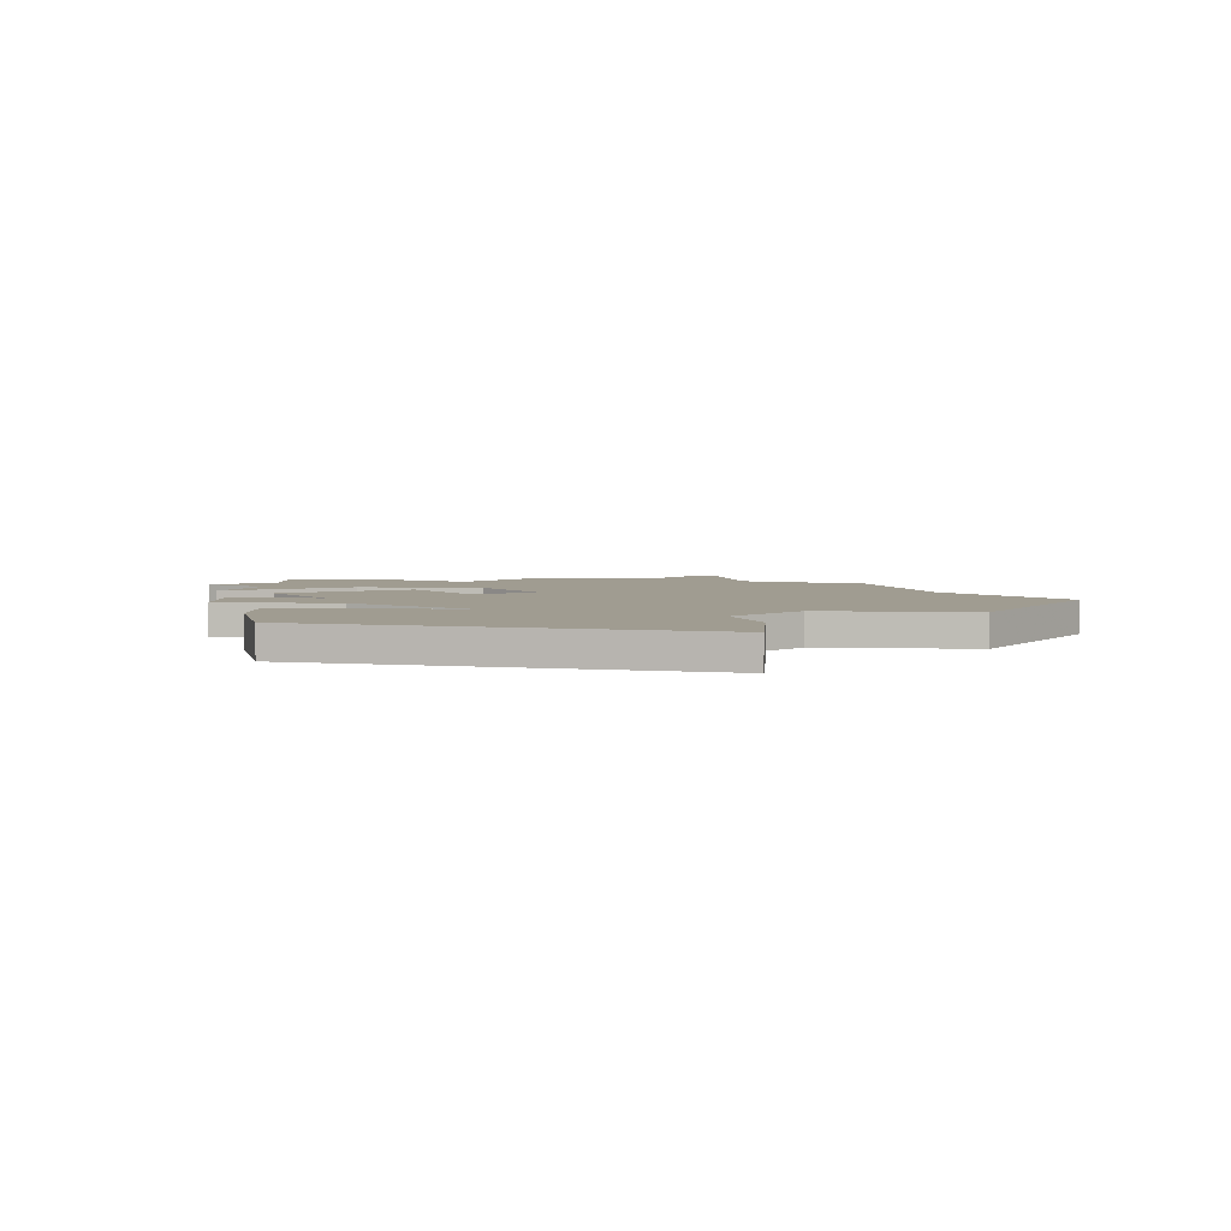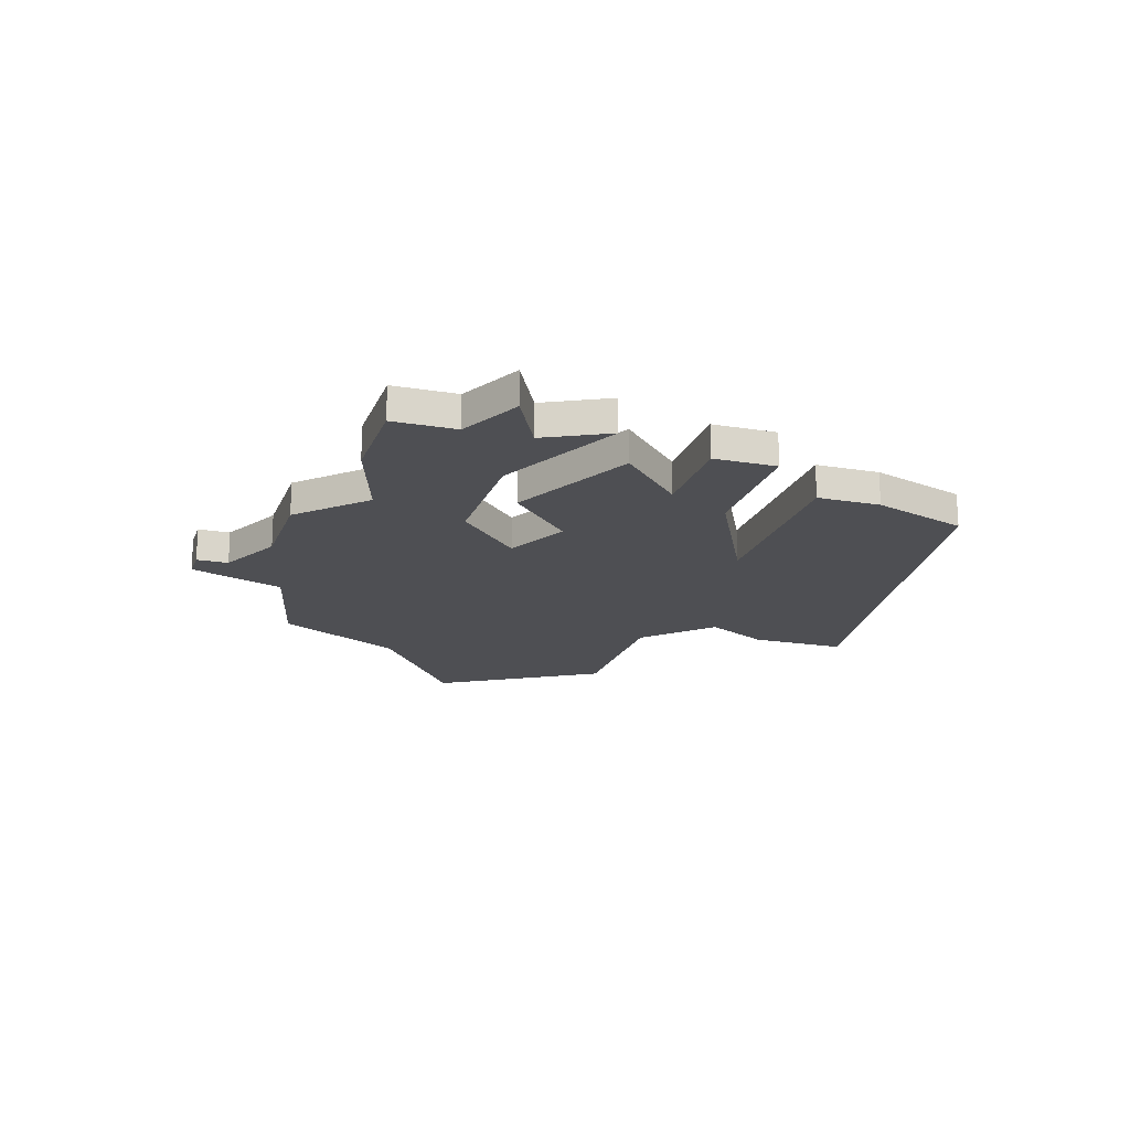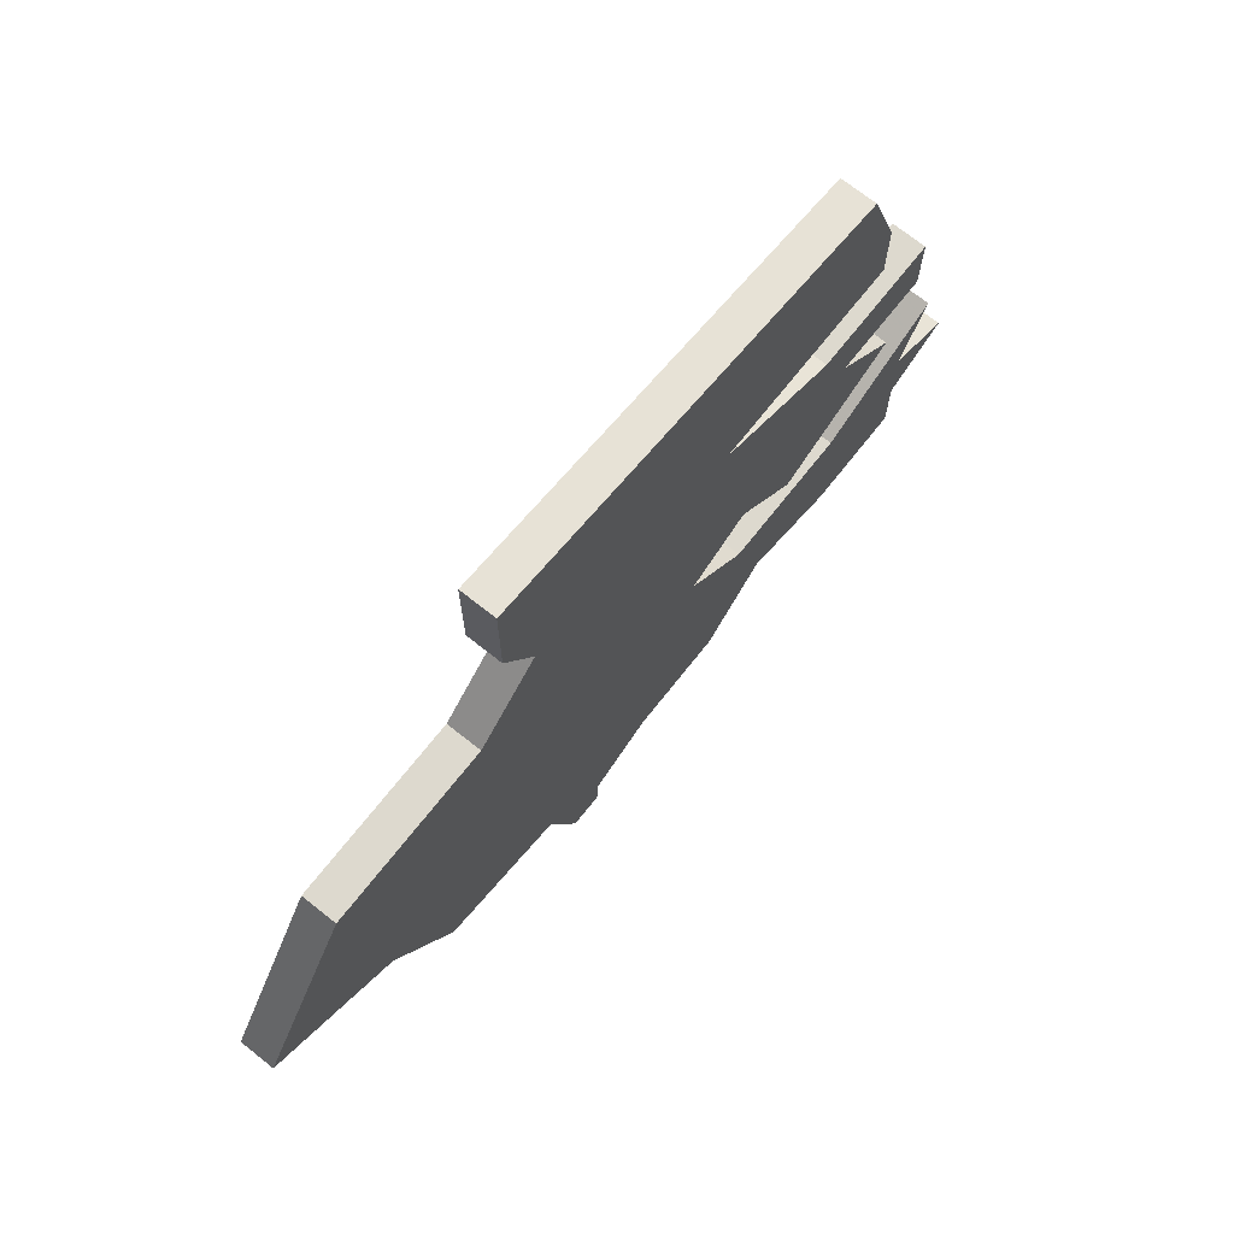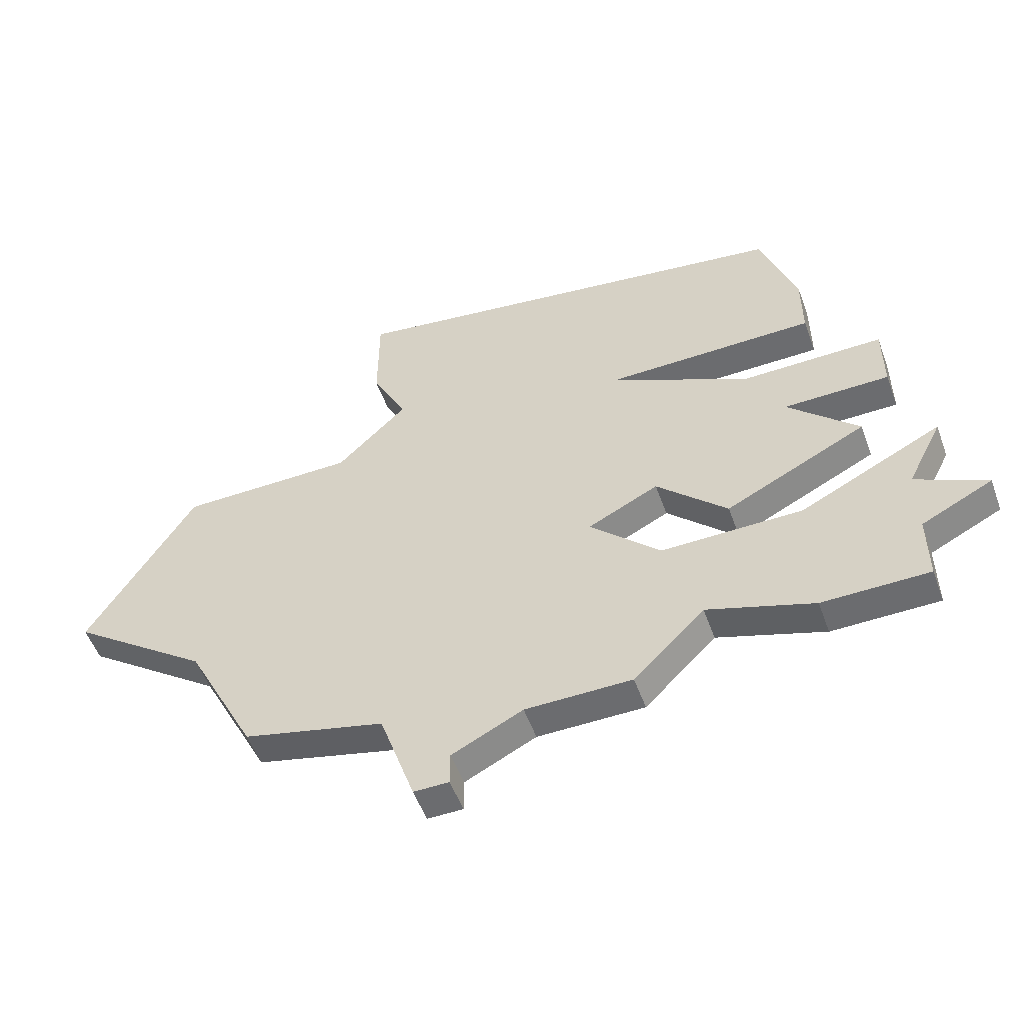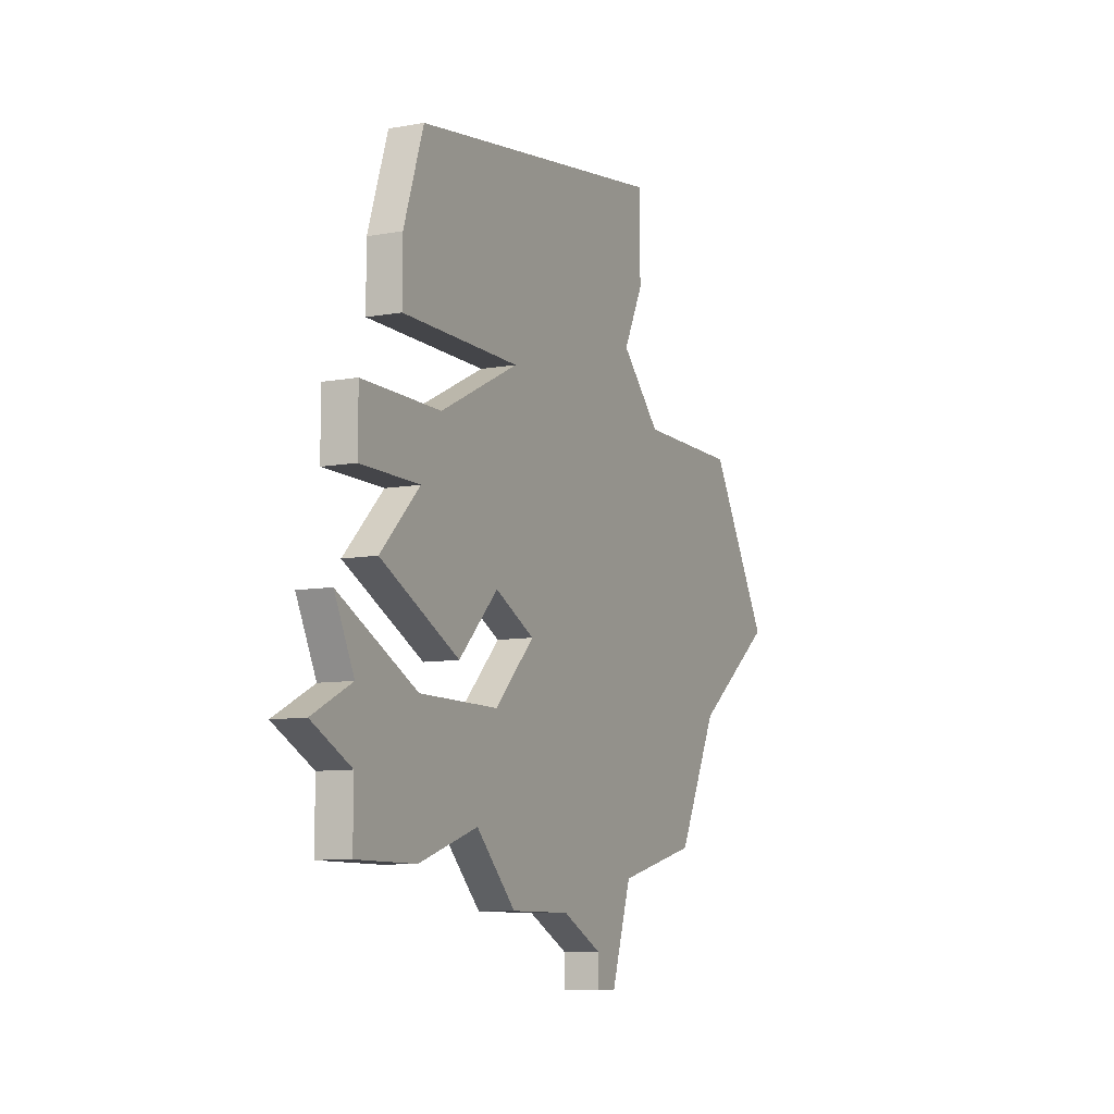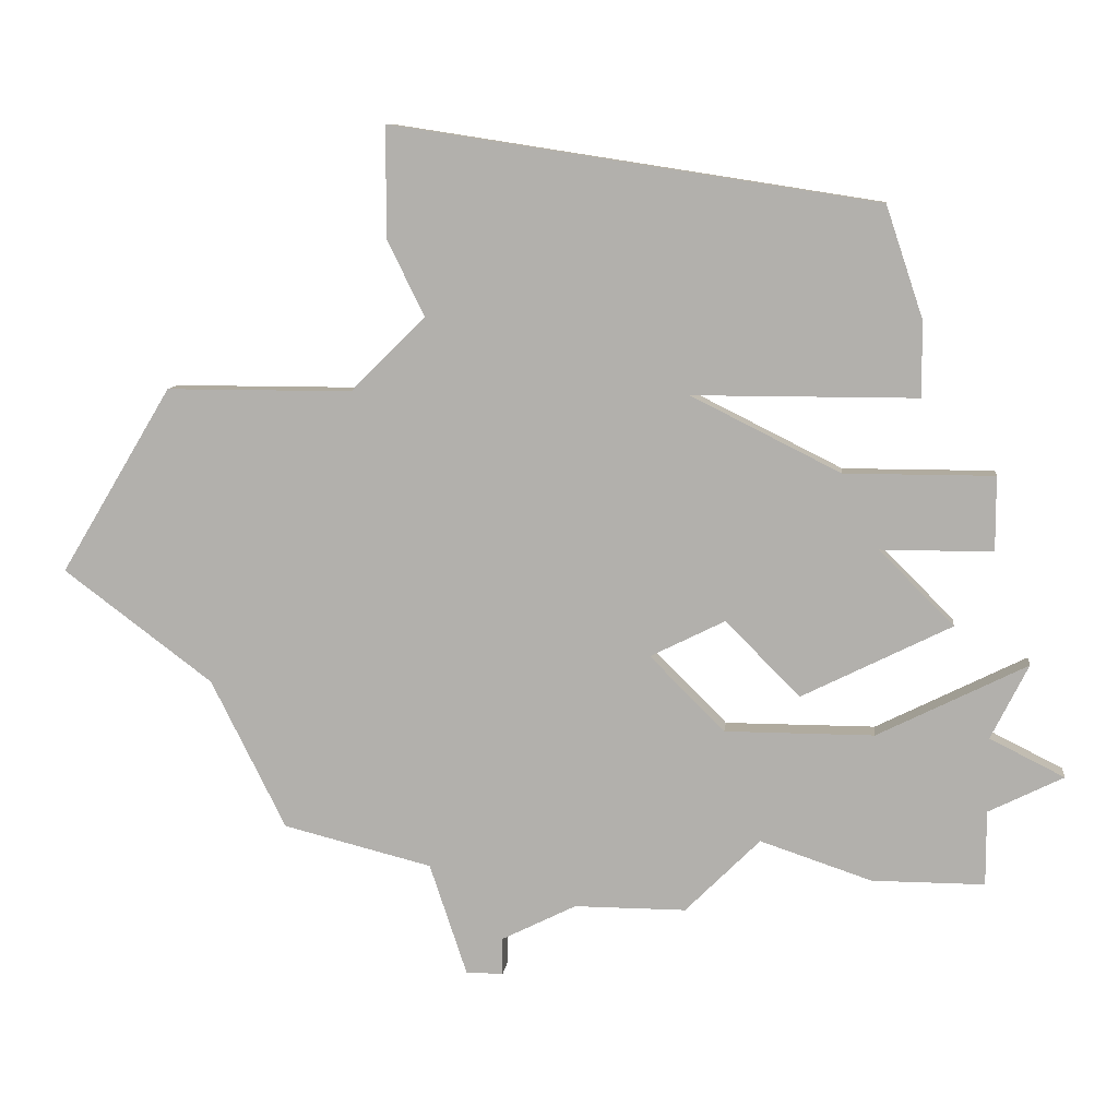
<metadata>
{"format":"obj","ext":"obj","renderer":"f3d","projection":"perspective","resolution":1024,"background":"white","views":[{"elev":4.4,"azim":-175.6,"up":"+Z"},{"elev":-18.1,"azim":72.4,"up":"+Z"},{"elev":71.7,"azim":-51.6,"up":"+Y"},{"elev":-53.7,"azim":19.9,"up":"+Y"},{"elev":-9.0,"azim":115.8,"up":"+Y"},{"elev":9.7,"azim":6.6,"up":"+Y"}]}
</metadata>
<code>
v 1602 -603 0
v 1602 -603 1
v 1610 -598 0
v 1610 -598 1
v 1610 -584 0
v 1610 -584 1
v 1610 -593 0
v 1610 -593 1
v 1610 -602 0
v 1610 -602 1
v 1609 -591 0
v 1609 -591 1
v 1592 -597 0
v 1592 -597 1
v 1600 -604 0
v 1600 -604 1
v 1600 -605 0
v 1600 -605 1
v 1608 -597 0
v 1608 -597 1
v 1591 -589 0
v 1591 -589 1
v 1599 -605 0
v 1599 -605 1
v 1607 -601 0
v 1607 -601 1
v 1615 -599 0
v 1615 -599 1
v 1598 -587 0
v 1598 -587 1
v 1598 -602 0
v 1598 -602 1
v 1606 -595 0
v 1606 -595 1
v 1606 -598 0
v 1606 -598 1
v 1614 -596 0
v 1614 -596 1
v 1597 -582 0
v 1597 -582 1
v 1597 -585 0
v 1597 -585 1
v 1605 -603 0
v 1605 -603 1
v 1605 -589 0
v 1605 -589 1
v 1613 -598 0
v 1613 -598 1
v 1613 -591 0
v 1613 -591 1
v 1613 -600 0
v 1613 -600 1
v 1613 -593 0
v 1613 -593 1
v 1613 -602 0
v 1613 -602 1
v 1588 -594 0
v 1588 -594 1
v 1596 -589 0
v 1596 -589 1
v 1604 -596 0
v 1604 -596 1
v 1612 -595 0
v 1612 -595 1
v 1611 -587 0
v 1611 -587 1
v 1611 -589 0
v 1611 -589 1
v 1594 -601 0
v 1594 -601 1
f 15 23 31
f 31 69 13
f 15 17 23
f 61 1 31
f 1 35 43
f 25 43 35
f 15 31 1
f 1 61 35
f 21 13 57
f 13 21 59
f 59 61 13
f 59 29 45
f 61 45 33
f 39 29 41
f 45 29 39
f 39 5 45
f 61 59 45
f 61 31 13
f 3 9 25
f 3 51 9
f 9 51 55
f 51 47 27
f 3 37 47
f 3 47 51
f 11 7 33
f 7 19 33
f 65 45 5
f 49 7 11
f 33 45 11
f 53 7 49
f 67 45 65
f 7 63 19
f 3 25 35
f 32 24 16
f 14 70 32
f 24 18 16
f 32 2 62
f 44 36 2
f 36 44 26
f 2 32 16
f 36 62 2
f 58 14 22
f 60 22 14
f 14 62 60
f 46 30 60
f 34 46 62
f 42 30 40
f 40 30 46
f 46 6 40
f 46 60 62
f 14 32 62
f 26 10 4
f 10 52 4
f 56 52 10
f 28 48 52
f 48 38 4
f 52 48 4
f 34 8 12
f 34 20 8
f 6 46 66
f 12 8 50
f 12 46 34
f 50 8 54
f 66 46 68
f 20 64 8
f 36 26 4
f 42 40 41
f 41 40 39
f 30 42 29
f 29 42 41
f 60 30 59
f 59 30 29
f 22 60 21
f 21 60 59
f 58 22 57
f 57 22 21
f 14 58 13
f 13 58 57
f 70 14 69
f 69 14 13
f 32 70 31
f 31 70 69
f 24 32 23
f 23 32 31
f 18 24 17
f 17 24 23
f 16 18 15
f 15 18 17
f 2 16 1
f 1 16 15
f 44 2 43
f 43 2 1
f 26 44 25
f 25 44 43
f 10 26 9
f 9 26 25
f 56 10 55
f 55 10 9
f 52 56 51
f 51 56 55
f 28 52 27
f 27 52 51
f 48 28 47
f 47 28 27
f 38 48 37
f 37 48 47
f 4 38 3
f 3 38 37
f 36 4 35
f 35 4 3
f 62 36 61
f 61 36 35
f 34 62 33
f 33 62 61
f 20 34 19
f 19 34 33
f 64 20 63
f 63 20 19
f 8 64 7
f 7 64 63
f 54 8 53
f 53 8 7
f 50 54 49
f 49 54 53
f 12 50 11
f 11 50 49
f 46 12 45
f 45 12 11
f 68 46 67
f 67 46 45
f 66 68 65
f 65 68 67
f 40 6 39
f 39 6 5
f 6 66 5
f 5 66 65

</code>
